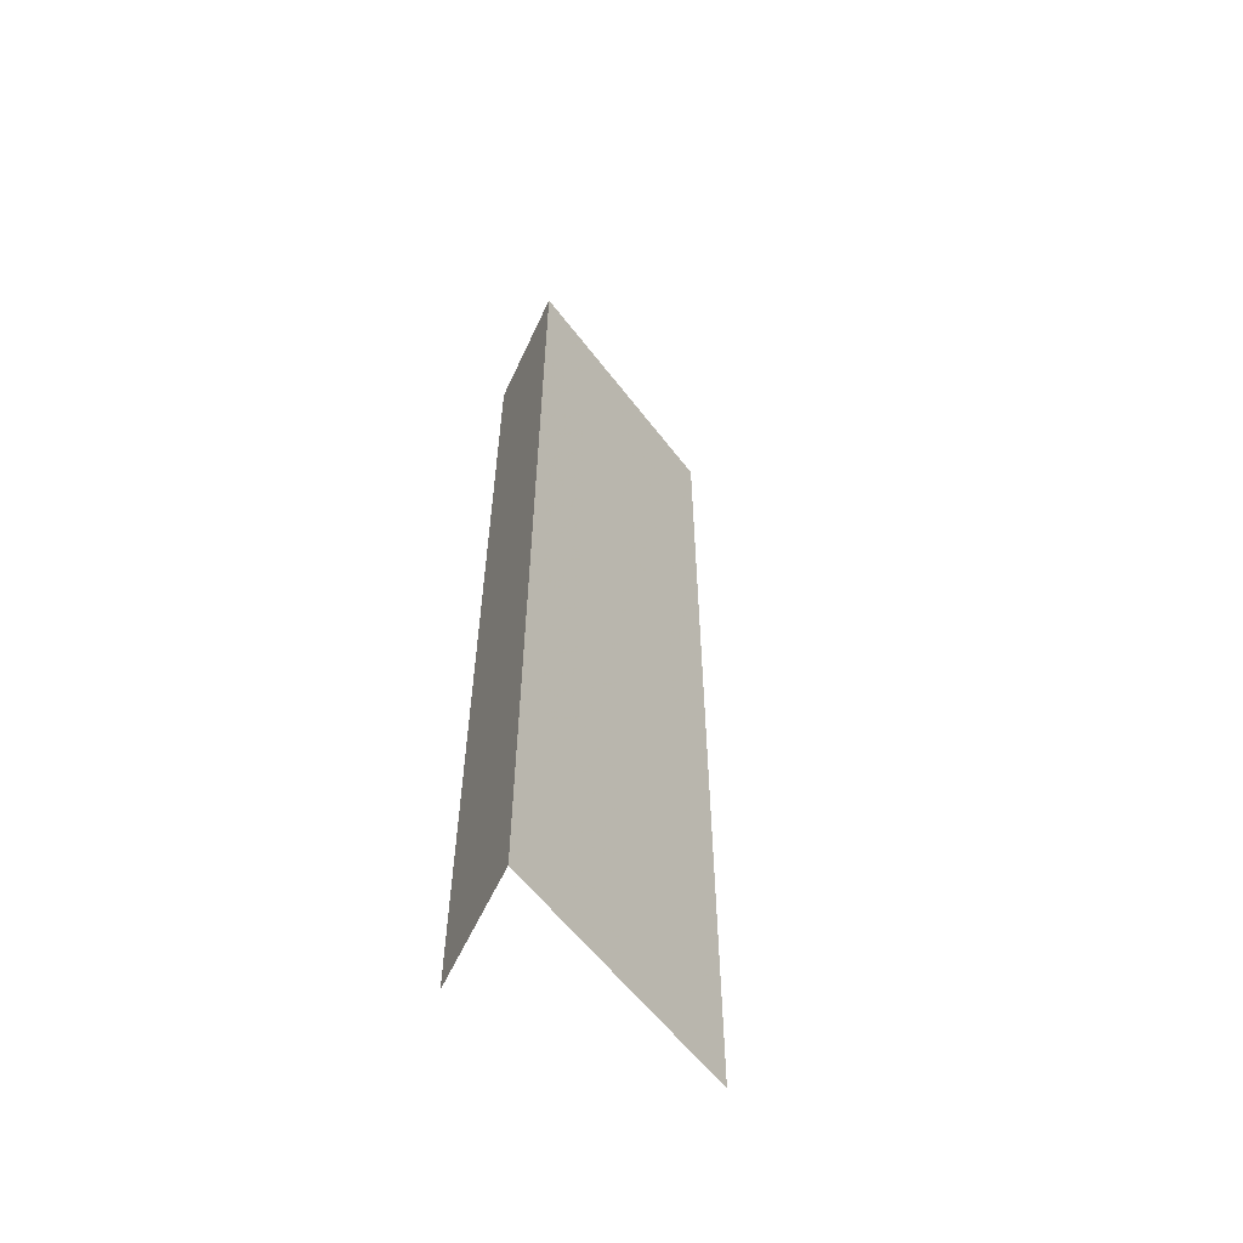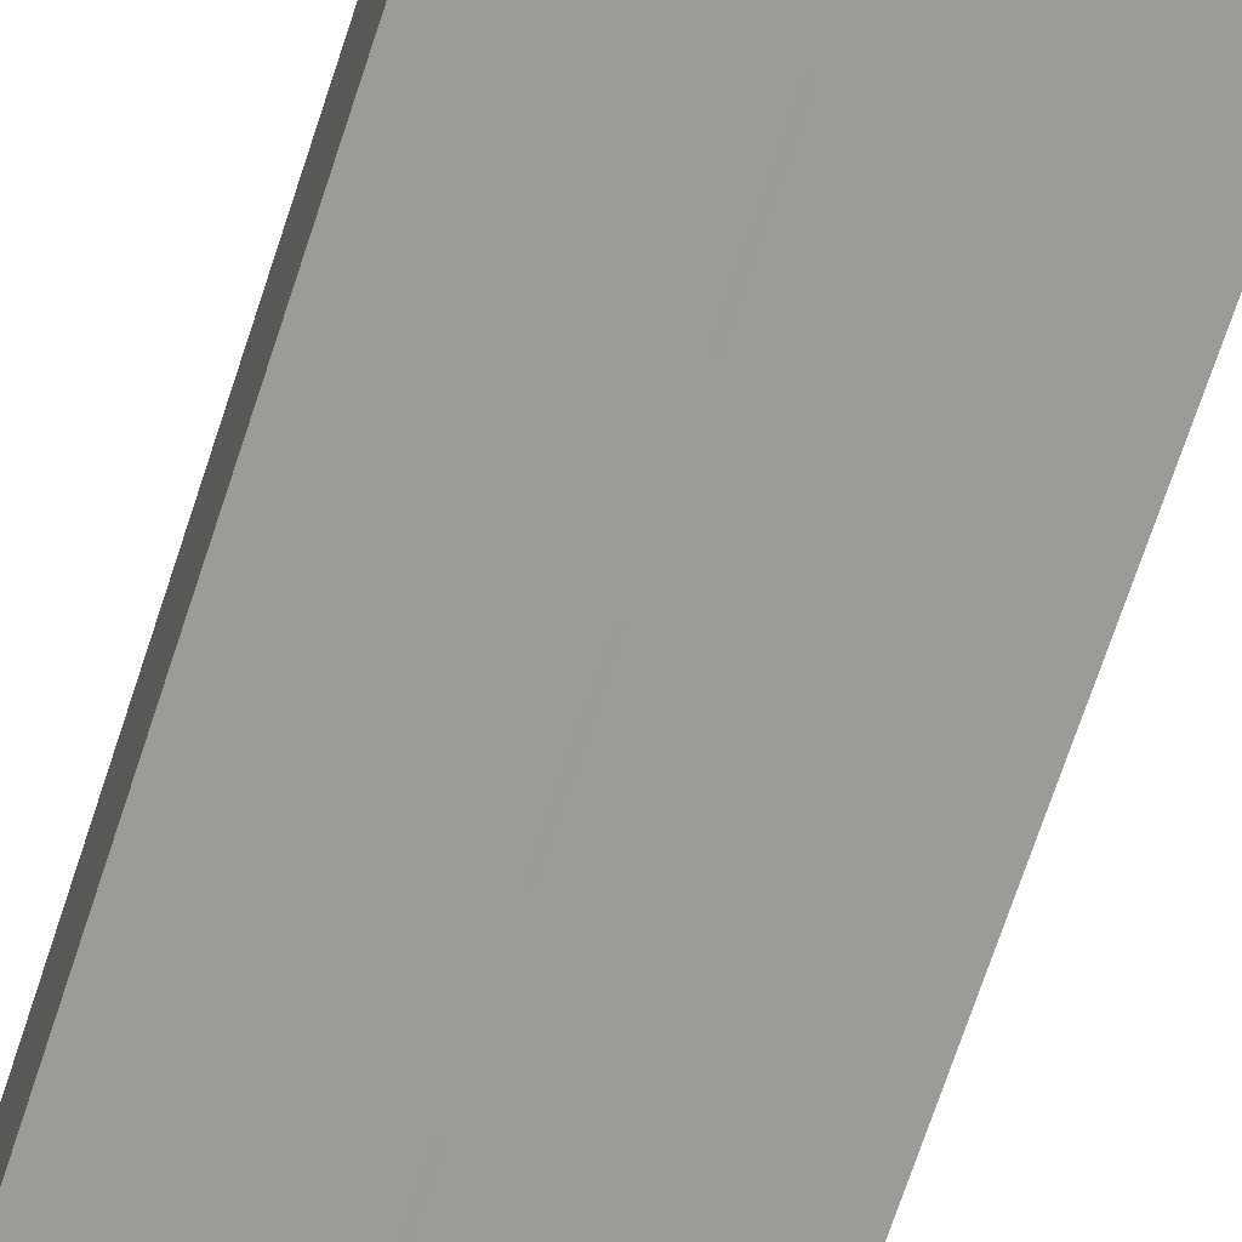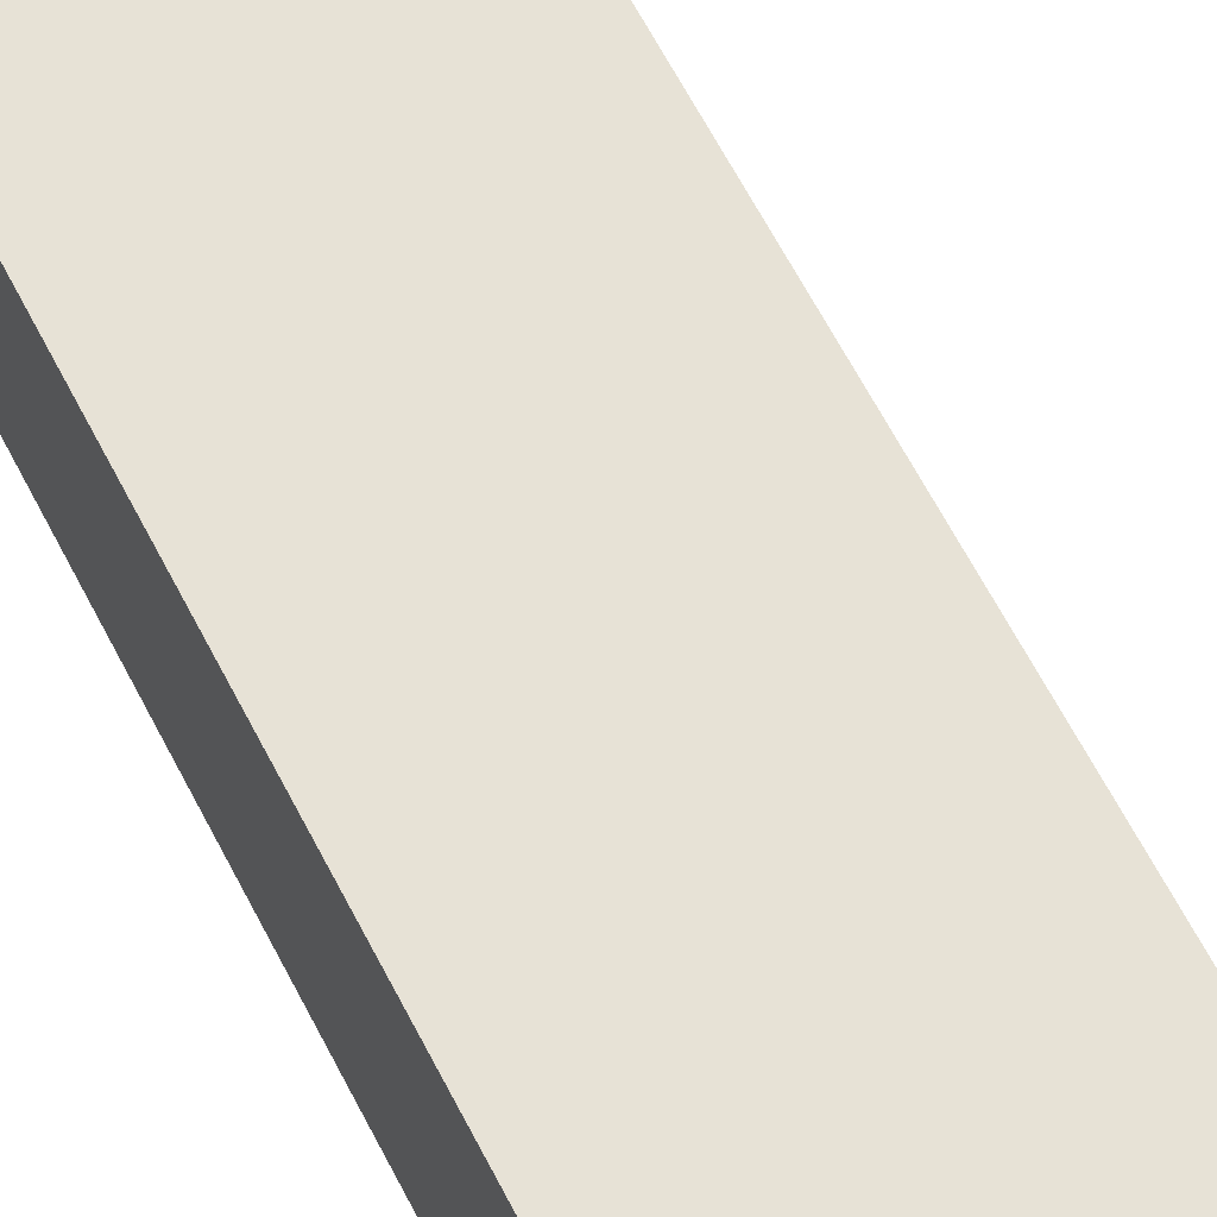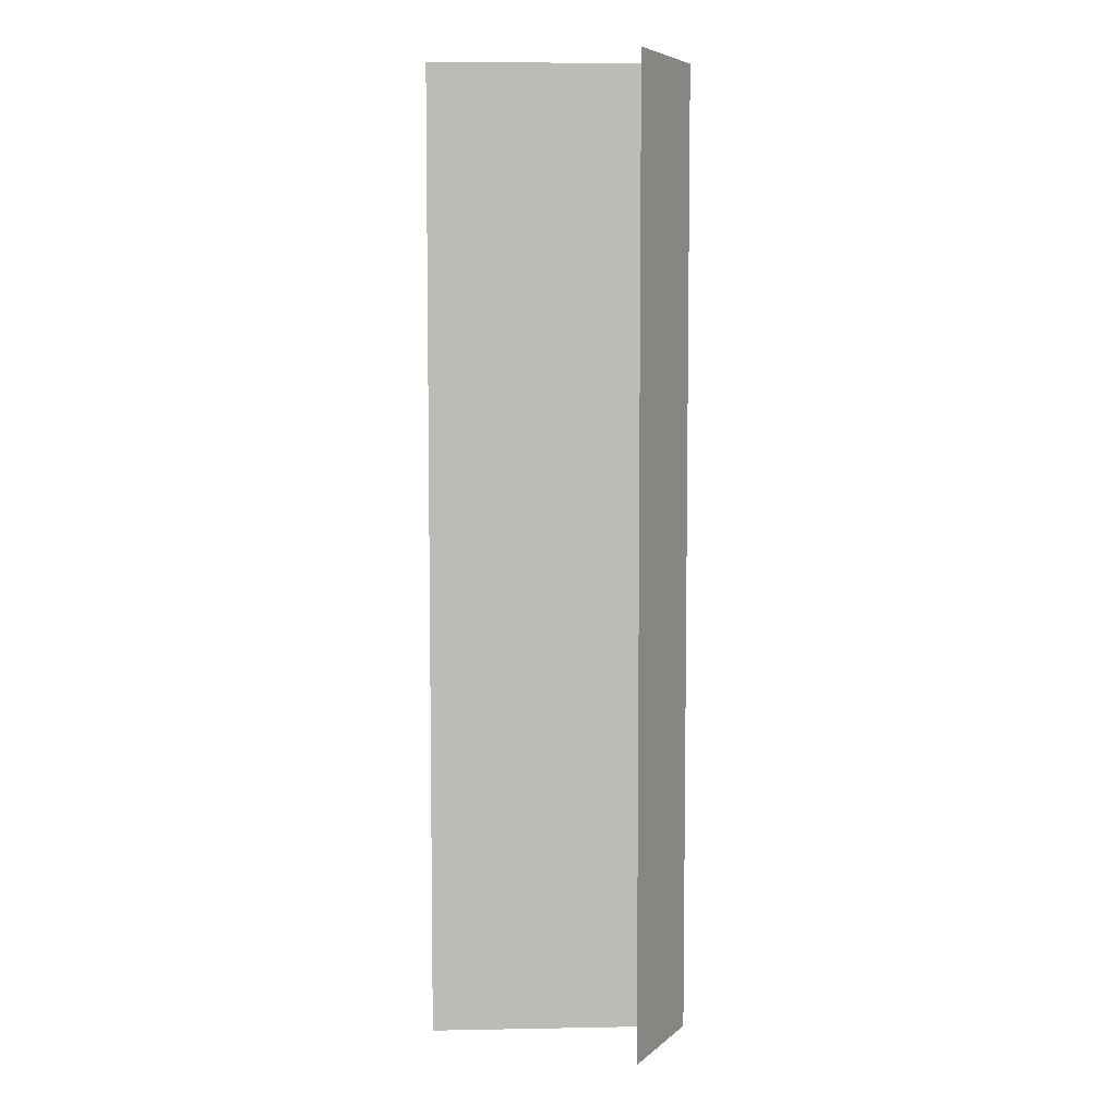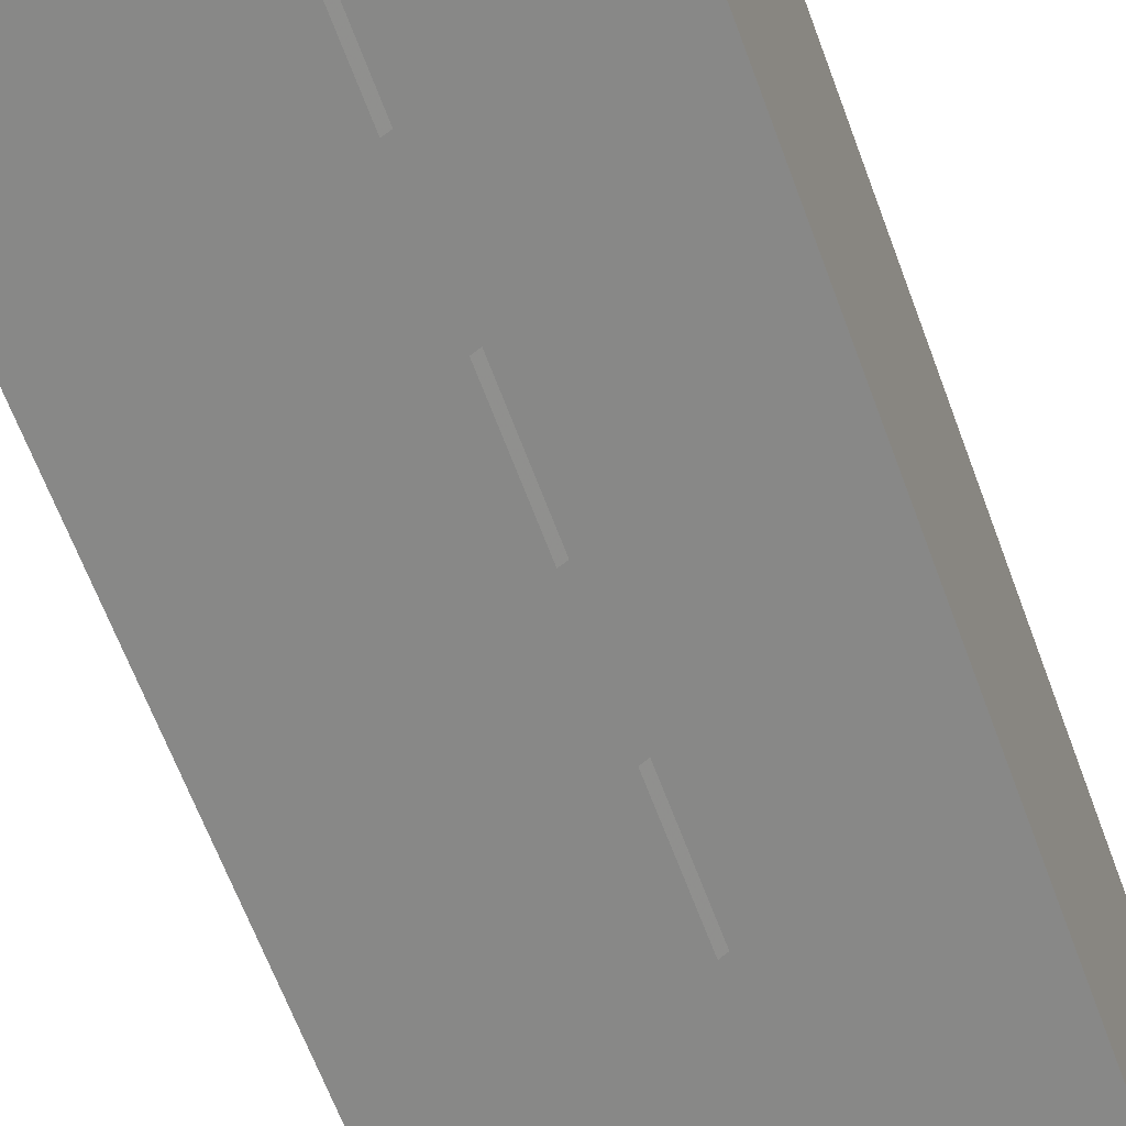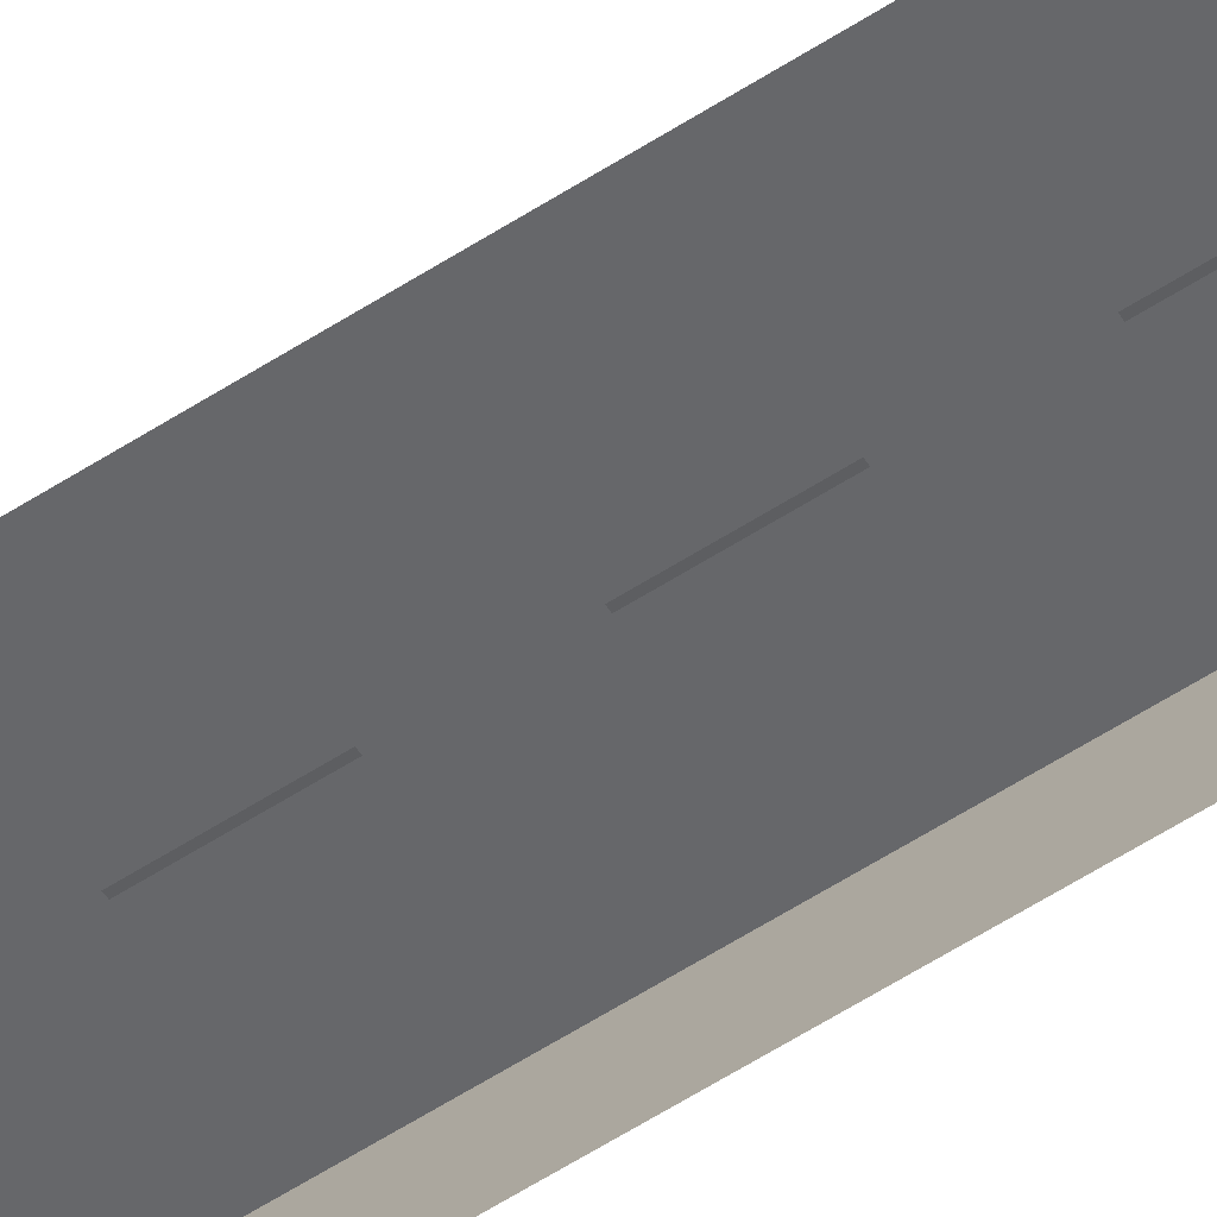
<metadata>
{"format":"obj","ext":"obj","renderer":"f3d","projection":"perspective","resolution":1024,"background":"white","views":[{"elev":-58.4,"azim":155.3,"up":"+Z"},{"elev":-68.7,"azim":162.0,"up":"+Y"},{"elev":60.3,"azim":153.5,"up":"+Y"},{"elev":6.2,"azim":25.3,"up":"+Z"},{"elev":-52.4,"azim":18.0,"up":"+Y"},{"elev":-76.8,"azim":-59.7,"up":"+Y"}]}
</metadata>
<code>
v    -120       0     514
v     120     130     514
v     120     130    -514
v    -120       0    -514
v      -2      63    -512
v       2      66    -512
v       2      66    -427
v      -2      63    -427
v      -2      63    -334
v      -2      63    -249
v       2      66    -249
v       2      66    -334
v      -2      63    -168
v      -2      63     -83
v       2      66     -83
v       2      66    -168
v       2      66      85
v       2      66       0
v      -2      63       0
v      -2      63      85
v      -2      63     168
v      -2      63     253
v       2      66     253
v       2      66     168
v       2      66     419
v       2      66     334
v      -2      63     334
v      -2      63     419
v     120       0    -514
v     120     130    -334
v     120       0    -334
v     120     130    -168
v     120       0    -168
v     120     130       0
v     120       0       0
v     120     130     168
v     120       0     168
v     120     130     334
v     120       0     334
v     120       0     514
f 1 2 3 4
f 5 6 7 8
f 9 10 11 12
f 13 14 15 16
f 17 18 19 20
f 21 22 23 24
f 25 26 27 28
f 29 3 30 31
f 31 30 32 33
f 33 32 34 35
f 35 34 36 37
f 37 36 38 39
f 39 38 2 40

</code>
